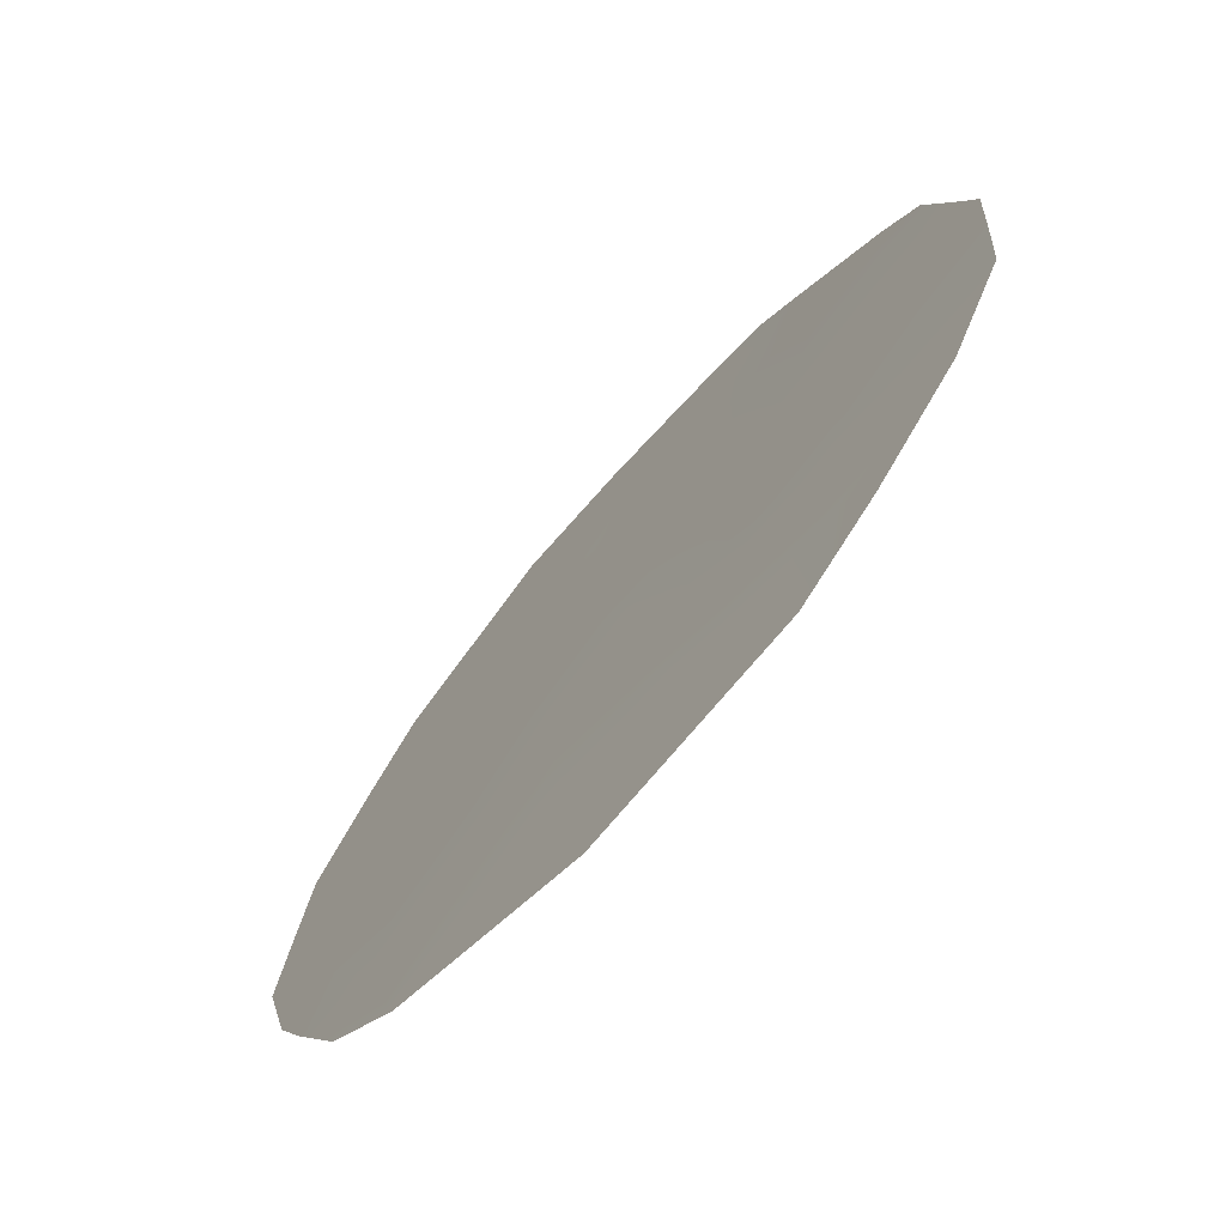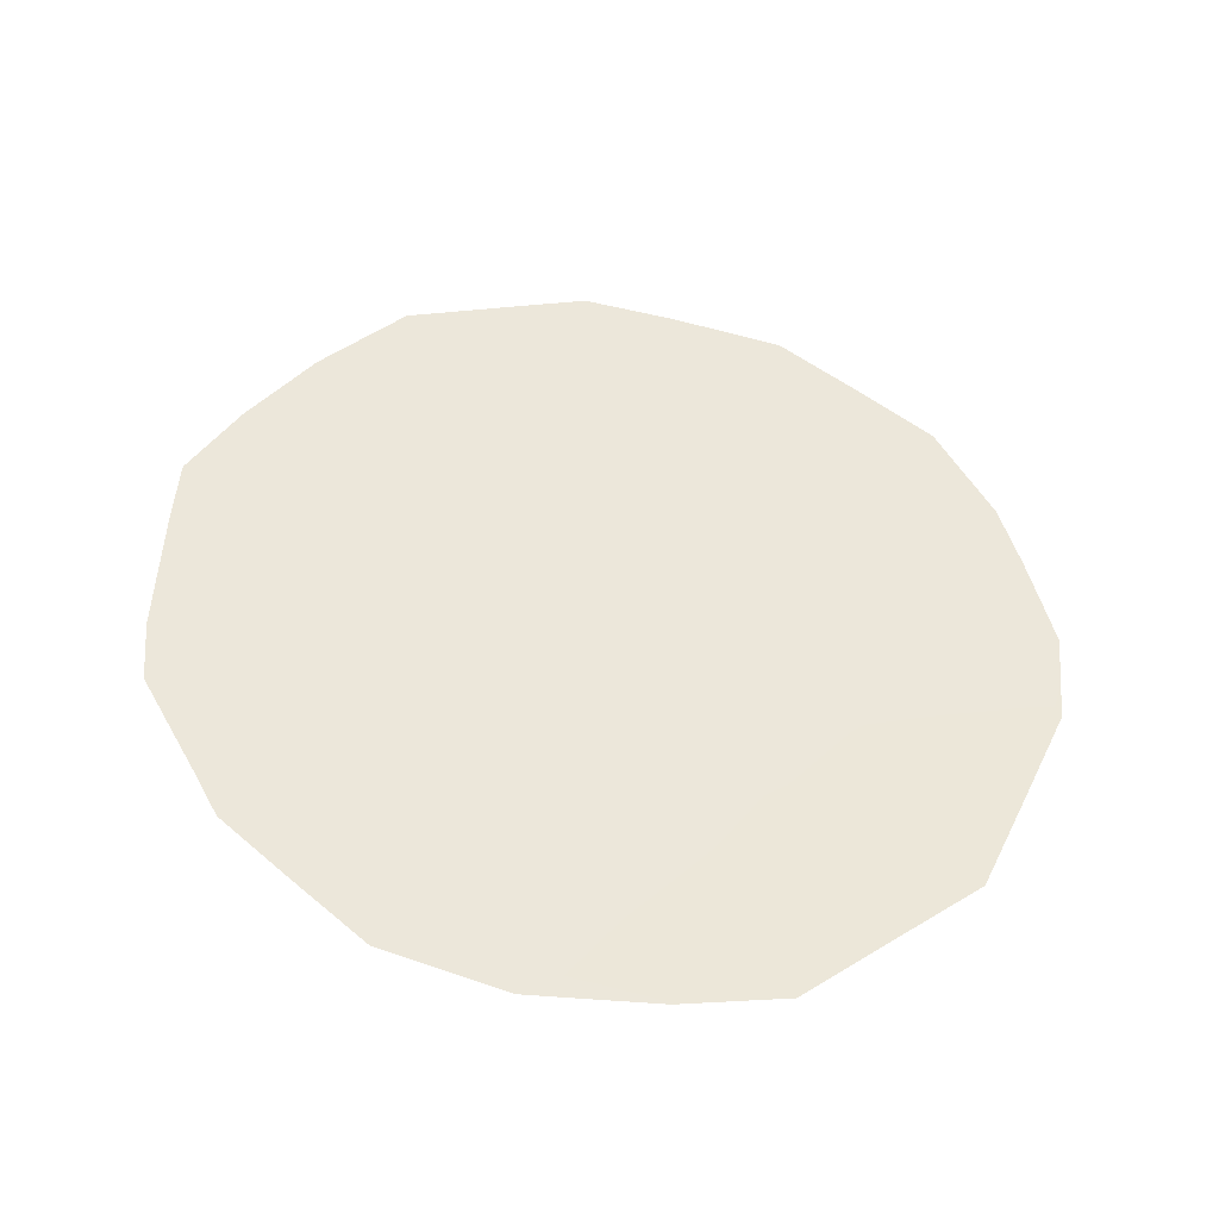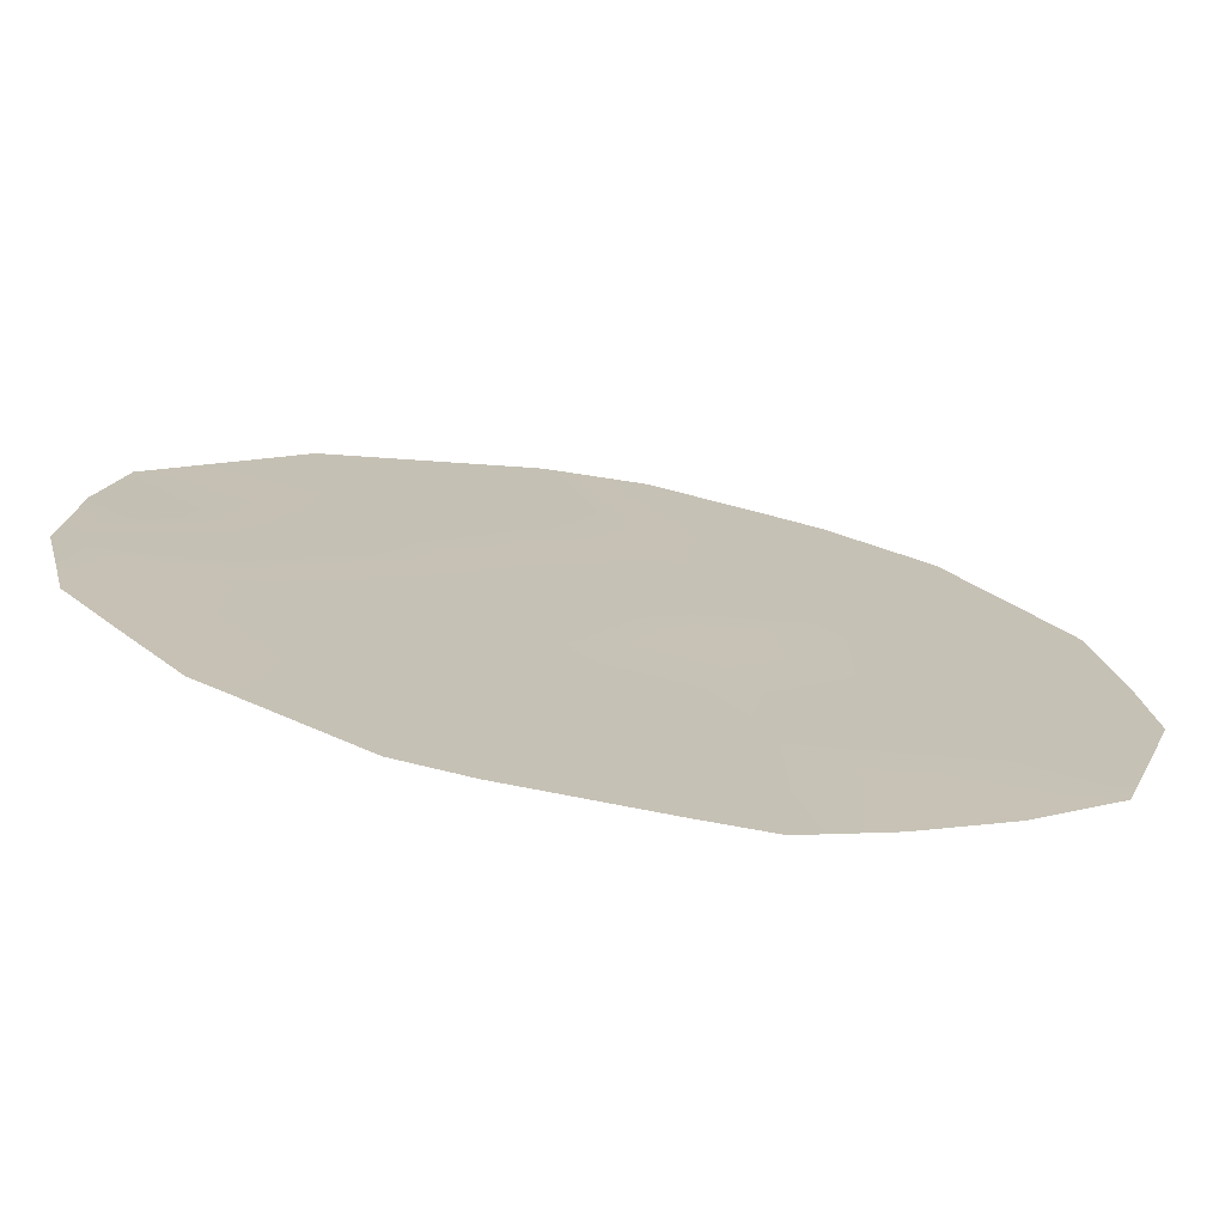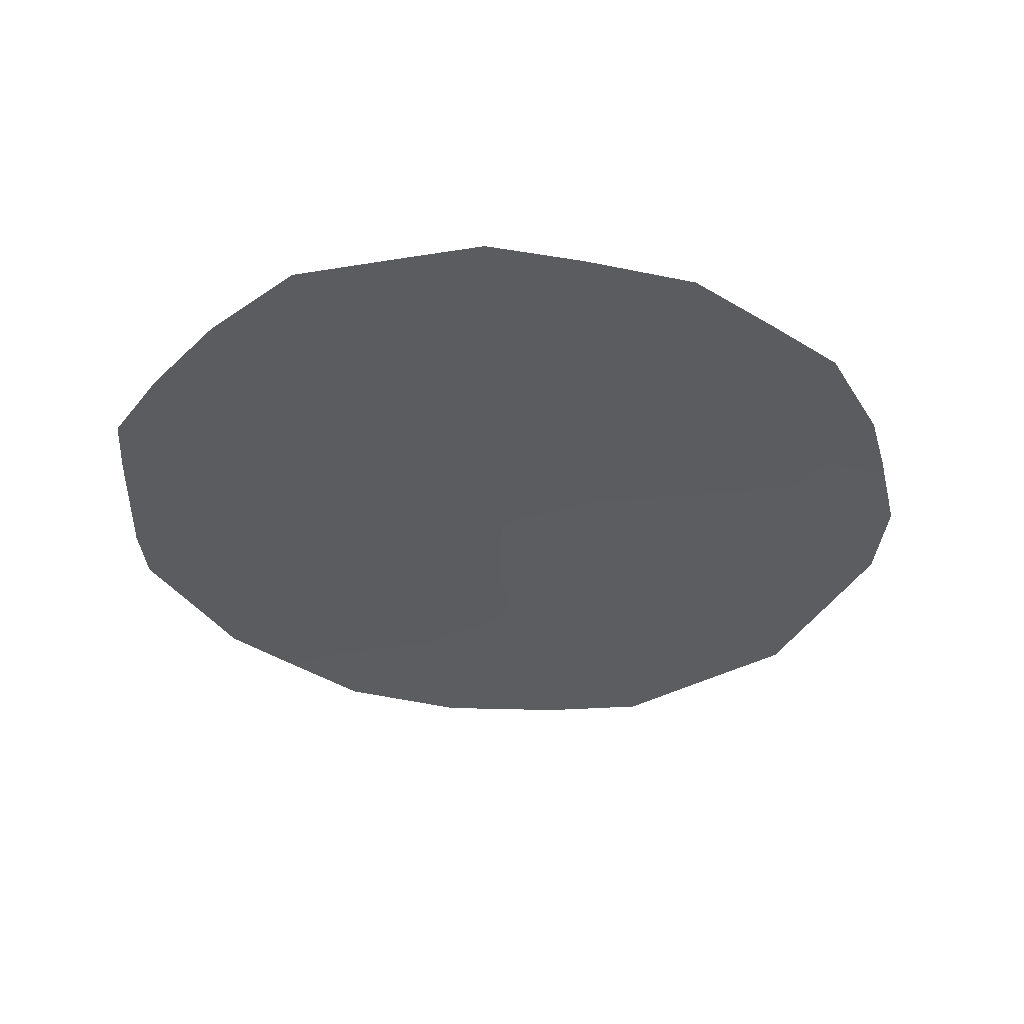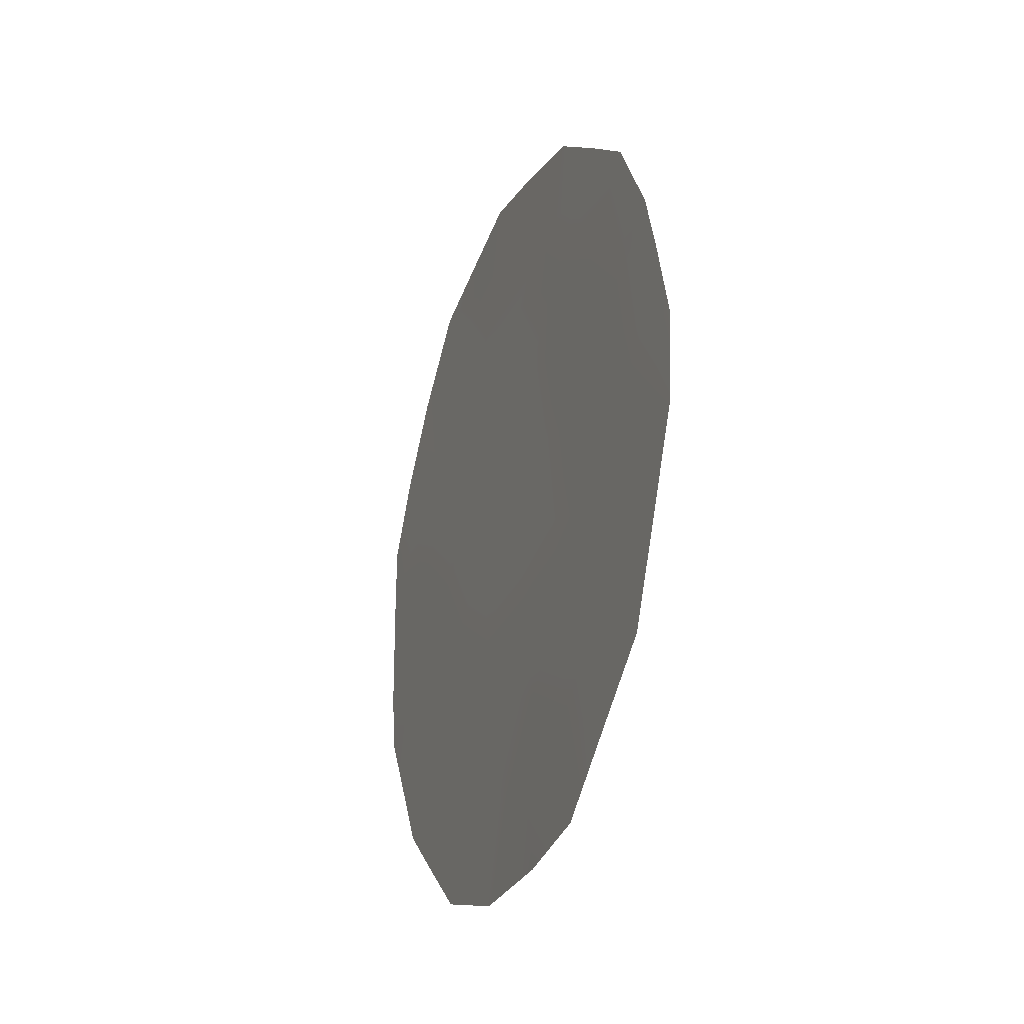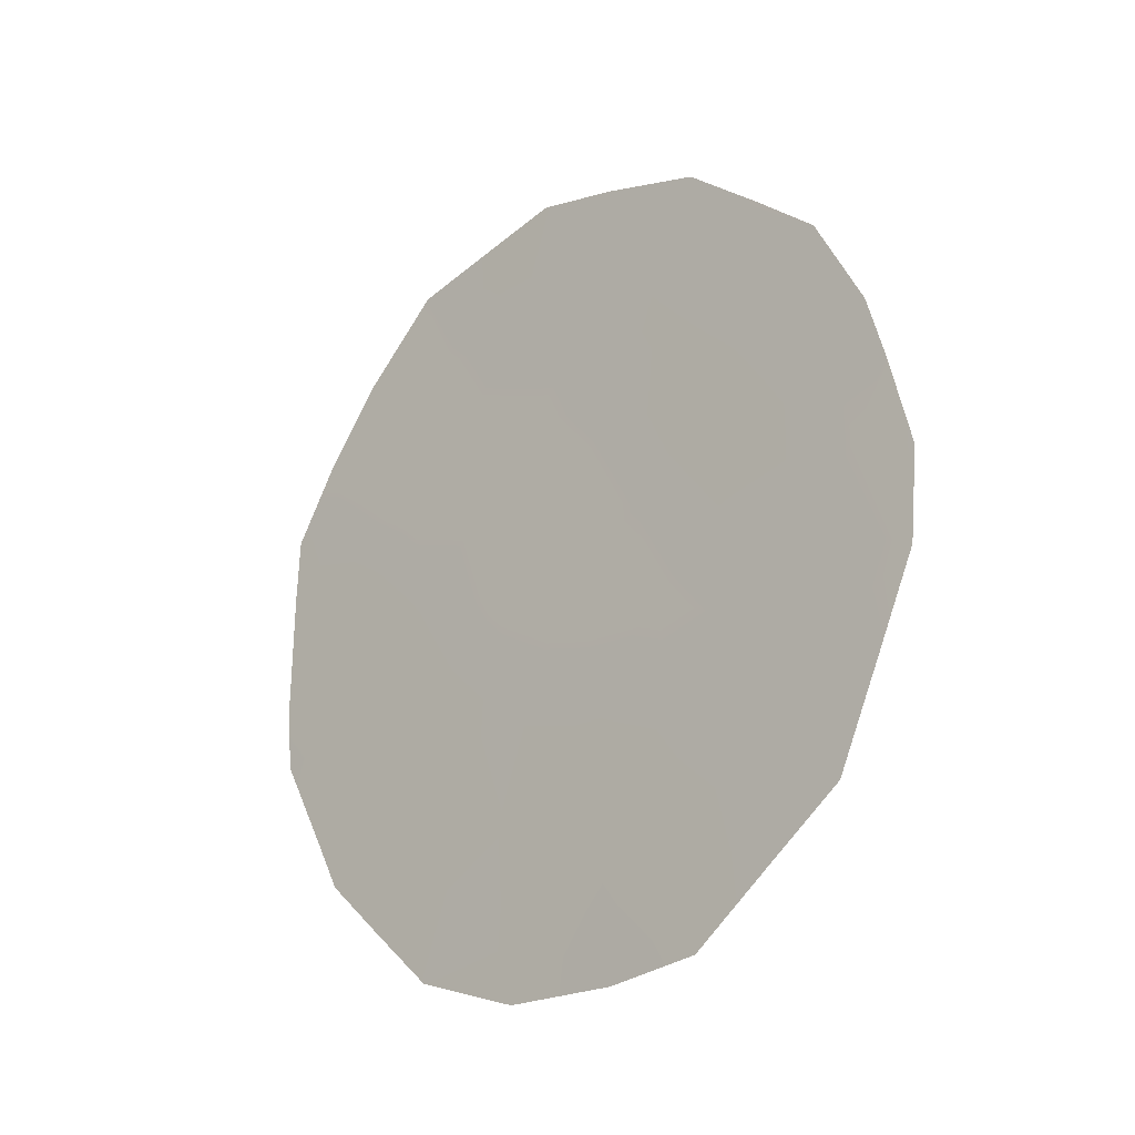
<metadata>
{"format":"obj","ext":"obj","renderer":"f3d","projection":"perspective","resolution":1024,"background":"white","views":[{"elev":-17.3,"azim":152.9,"up":"+Y"},{"elev":-43.0,"azim":-61.1,"up":"+Z"},{"elev":73.5,"azim":-79.4,"up":"+Y"},{"elev":54.1,"azim":-57.5,"up":"+Z"},{"elev":-30.1,"azim":12.2,"up":"+Z"},{"elev":-24.6,"azim":-13.8,"up":"+Z"}]}
</metadata>
<code>
v 83.11 75.59 39.04
v 85.39 72.05 40.52
v 83.16 75.45 41.73
v 84.64 73.23 39.19
v 84.86 72.92 37.03
v 84.29 73.73 41.23
v 84.05 74.2 35.73
v 82.33 76.82 37.92
v 83.22 75.46 37
v 82.4 76.64 40.24
v 83.52 74.94 39.82
v 82.44 76.69 36.31
v 82.31 76.88 36.74
v 85.84 71.35 41.26
v 86.12 70.92 40.28
v 84.97 72.75 34.75
v 81.99 77.27 40.32
v 82.24 76.87 41.05
v 83.98 74.16 42.96
v 85.04 72.54 42.45
v 83.03 75.64 42.59
v 83.57 74.8 42.8
v 86.36 70.59 38.69
v 86.23 70.78 39.64
v 86.31 70.67 37.79
v 85.84 71.4 35.92
v 82.01 77.33 37.75
v 83.16 75.59 35.1
v 81.97 77.37 38.38
v 81.98 77.32 39.69
v 83.79 74.61 34.7
v 82.76 76.18 37.39
v 82.79 76.14 36.54
v 85.85 71.34 40.05
v 84.67 73.13 41.84
v 84.47 73.41 42.75
v 84.12 73.96 42.13
v 84.03 74.21 36.83
v 83.77 74.61 37.63
v 83.7 74.73 36.43
v 83.19 75.49 37.98
v 82.7 76.23 38.4
v 83.73 74.58 41.52
v 83.59 74.78 42.32
v 86.02 71.11 38.94
v 83.65 74.76 38.72
v 84.92 72.82 35.9
v 85.4 72.08 35.33
v 85.35 72.15 36.5
v 82.95 75.81 40.05
v 83.33 75.2 40.82
v 84.45 73.56 36.43
v 84.36 73.69 37.48
v 85.48 71.88 41.81
v 85.22 72.29 41.47
v 84.85 72.88 40.89
v 82.56 76.42 39.38
v 85.55 71.83 39.45
v 85.78 71.49 37.2
v 86.1 70.99 36.94
v 83.21 75.5 36.07
v 83.63 74.86 35.62
v 84.23 73.87 38.49
v 84.77 73.05 38.12
v 82.3 76.85 38.78
v 85.29 72.25 37.67
v 82.76 76.08 40.98
v 82.58 76.33 41.84
v 82.79 76.15 35.71
v 85.19 72.4 38.79
v 85.03 72.63 39.87
v 84.08 74.08 39.53
v 84.47 73.47 40.24
v 83.91 74.33 40.57
v 84.38 73.68 35.24
v 84.45 73.59 34.65
v 85.71 71.6 38.34
f 9 32 33
f 2 34 14
f 10 18 17
f 35 36 37
f 3 21 68
f 38 39 40
f 32 41 42
f 47 16 48
f 43 37 44
f 21 44 22
f 3 44 21
f 47 48 49
f 67 50 51
f 52 53 38
f 20 55 54
f 56 55 35
f 8 27 13
f 57 65 42
f 34 45 24
f 59 26 60
f 40 61 62
f 8 29 27
f 63 53 64
f 8 65 29
f 46 41 39
f 66 49 59
f 33 69 61
f 70 58 71
f 72 46 63
f 72 73 74
f 62 31 7
f 70 64 66
f 75 47 52
f 57 1 50
f 51 74 43
f 71 56 73
f 10 17 30
f 13 32 8
f 32 13 33
f 12 33 13
f 34 15 14
f 6 35 37
f 35 20 36
f 37 36 19
f 40 39 9
f 8 32 42
f 32 9 41
f 42 41 1
f 3 43 44
f 43 6 37
f 44 37 19
f 44 19 22
f 45 23 24
f 1 46 11
f 16 47 75
f 5 47 49
f 49 48 26
f 3 67 51
f 67 10 50
f 51 50 11
f 7 52 38
f 52 5 53
f 38 53 39
f 2 14 55
f 54 55 14
f 6 56 35
f 56 2 55
f 35 55 20
f 1 57 42
f 42 65 8
f 2 58 34
f 58 70 77
f 15 34 24
f 77 59 25
f 60 25 59
f 7 38 40
f 40 9 61
f 62 61 28
f 4 63 64
f 63 39 53
f 64 53 5
f 30 65 57
f 65 30 29
f 46 1 41
f 39 41 9
f 66 5 49
f 59 49 26
f 68 67 3
f 10 67 18
f 68 18 67
f 9 33 61
f 33 12 69
f 61 69 28
f 4 70 71
f 71 58 2
f 4 72 63
f 72 11 46
f 63 46 39
f 11 72 74
f 72 4 73
f 74 73 6
f 62 28 31
f 70 4 64
f 66 64 5
f 76 16 75
f 7 75 52
f 52 47 5
f 10 57 50
f 50 1 11
f 3 51 43
f 51 11 74
f 43 74 6
f 4 71 73
f 71 2 56
f 73 56 6
f 57 10 30
f 58 77 45
f 77 66 59
f 66 77 70
f 45 77 25
f 45 25 23
f 58 45 34
f 75 7 31
f 7 40 62
f 76 75 31

</code>
